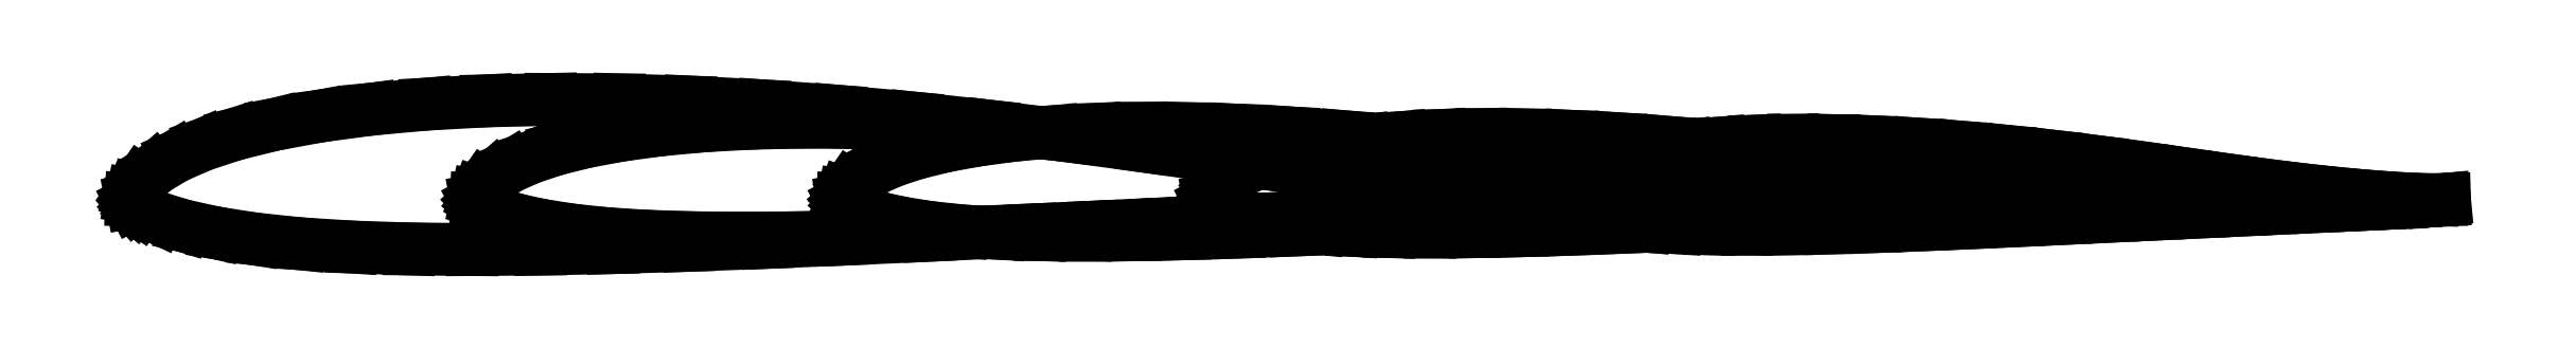
<metadata>
{"format":"dxf","ext":"dxf","renderer":"ezdxf+matplotlib","layout":"modelspace","background":"white","min_lineweight":24,"dpi":150}
</metadata>
<code>
0
SECTION
2
ENTITIES
0
LINE
8
0
10
253.8
20
0
11
252.9
21
-0.02468
0
LINE
8
0
10
252.9
20
-0.02468
11
250.4
21
-0.04846
0
LINE
8
0
10
250.4
20
-0.04846
11
246.2
21
0.04926
0
LINE
8
0
10
246.2
20
0.04926
11
240.4
21
0.3447
0
LINE
8
0
10
240.4
20
0.3447
11
233.3
21
0.864
0
LINE
8
0
10
233.3
20
0.864
11
224.8
21
1.626
0
LINE
8
0
10
224.8
20
1.626
11
215.1
21
2.648
0
LINE
8
0
10
215.1
20
2.648
11
204.5
21
3.948
0
LINE
8
0
10
204.5
20
3.948
11
193.2
21
5.492
0
LINE
8
0
10
193.2
20
5.492
11
181.2
21
7.189
0
LINE
8
0
10
181.2
20
7.189
11
168.9
21
8.939
0
LINE
8
0
10
168.9
20
8.939
11
156.3
21
10.64
0
LINE
8
0
10
156.3
20
10.64
11
143.6
21
12.21
0
LINE
8
0
10
143.6
20
12.21
11
130.8
21
13.59
0
LINE
8
0
10
130.8
20
13.59
11
118.1
21
14.74
0
LINE
8
0
10
118.1
20
14.74
11
105.5
21
15.65
0
LINE
8
0
10
105.5
20
15.65
11
93.24
21
16.3
0
LINE
8
0
10
93.24
20
16.3
11
81.35
21
16.67
0
LINE
8
0
10
81.35
20
16.67
11
69.98
21
16.74
0
LINE
8
0
10
69.98
20
16.74
11
59.22
21
16.5
0
LINE
8
0
10
59.22
20
16.5
11
49.16
21
15.95
0
LINE
8
0
10
49.16
20
15.95
11
39.87
21
15.09
0
LINE
8
0
10
39.87
20
15.09
11
31.42
21
13.96
0
LINE
8
0
10
31.42
20
13.96
11
23.89
21
12.56
0
LINE
8
0
10
23.89
20
12.56
11
17.34
21
10.94
0
LINE
8
0
10
17.34
20
10.94
11
11.81
21
9.128
0
LINE
8
0
10
11.81
20
9.128
11
7.325
21
7.157
0
LINE
8
0
10
7.325
20
7.157
11
3.904
21
5.091
0
LINE
8
0
10
3.904
20
5.091
11
1.54
21
3.018
0
LINE
8
0
10
1.54
20
3.018
11
0.3178
21
1.244
0
LINE
8
0
10
0.3178
20
1.244
11
0.1162
21
0.7041
0
LINE
8
0
10
0.1162
20
0.7041
11
0.01323
21
0.2038
0
LINE
8
0
10
0.01323
20
0.2038
11
0.003619
21
-0.1006
0
LINE
8
0
10
0.003619
20
-0.1006
11
0.05539
21
-0.3692
0
LINE
8
0
10
0.05539
20
-0.3692
11
0.1898
21
-0.6182
0
LINE
8
0
10
0.1898
20
-0.6182
11
0.4053
21
-0.8719
0
LINE
8
0
10
0.4053
20
-0.8719
11
0.8478
21
-1.26
0
LINE
8
0
10
0.8478
20
-1.26
11
1.42
21
-1.657
0
LINE
8
0
10
1.42
20
-1.657
11
4.503
21
-3.097
0
LINE
8
0
10
4.503
20
-3.097
11
8.664
21
-4.379
0
LINE
8
0
10
8.664
20
-4.379
11
14.02
21
-5.56
0
LINE
8
0
10
14.02
20
-5.56
11
20.5
21
-6.583
0
LINE
8
0
10
20.5
20
-6.583
11
28.06
21
-7.383
0
LINE
8
0
10
28.06
20
-7.383
11
36.68
21
-7.938
0
LINE
8
0
10
36.68
20
-7.938
11
46.3
21
-8.258
0
LINE
8
0
10
46.3
20
-8.258
11
56.85
21
-8.363
0
LINE
8
0
10
56.85
20
-8.363
11
68.23
21
-8.28
0
LINE
8
0
10
68.23
20
-8.28
11
80.31
21
-8.035
0
LINE
8
0
10
80.31
20
-8.035
11
92.98
21
-7.652
0
LINE
8
0
10
92.98
20
-7.652
11
106.1
21
-7.16
0
LINE
8
0
10
106.1
20
-7.16
11
119.5
21
-6.593
0
LINE
8
0
10
119.5
20
-6.593
11
133.1
21
-5.977
0
LINE
8
0
10
133.1
20
-5.977
11
146.6
21
-5.342
0
LINE
8
0
10
146.6
20
-5.342
11
160
21
-4.706
0
LINE
8
0
10
160
20
-4.706
11
173
21
-4.089
0
LINE
8
0
10
173
20
-4.089
11
185.5
21
-3.498
0
LINE
8
0
10
185.5
20
-3.498
11
197.3
21
-2.941
0
LINE
8
0
10
197.3
20
-2.941
11
208.3
21
-2.423
0
LINE
8
0
10
208.3
20
-2.423
11
218.4
21
-1.953
0
LINE
8
0
10
218.4
20
-1.953
11
227.4
21
-1.533
0
LINE
8
0
10
227.4
20
-1.533
11
235.2
21
-1.164
0
LINE
8
0
10
235.2
20
-1.164
11
241.7
21
-0.8381
0
LINE
8
0
10
241.7
20
-0.8381
11
246.9
21
-0.551
0
LINE
8
0
10
246.9
20
-0.551
11
250.7
21
-0.2856
0
LINE
8
0
10
250.7
20
-0.2856
11
253
21
-0.07725
0
LINE
8
0
10
253
20
-0.07725
11
253.8
21
0
0
LINE
8
0
10
253.8
20
0
11
253.8
21
0
0
LINE
8
113
10
253.8
20
1.526e-15
11
253.1
21
-0.01908
0
LINE
8
113
10
253.1
20
-0.01908
11
251.2
21
-0.03746
0
LINE
8
113
10
251.2
20
-0.03746
11
247.9
21
0.03808
0
LINE
8
113
10
247.9
20
0.03808
11
243.5
21
0.2665
0
LINE
8
113
10
243.5
20
0.2665
11
237.9
21
0.668
0
LINE
8
113
10
237.9
20
0.668
11
231.4
21
1.257
0
LINE
8
113
10
231.4
20
1.257
11
223.9
21
2.047
0
LINE
8
113
10
223.9
20
2.047
11
215.7
21
3.052
0
LINE
8
113
10
215.7
20
3.052
11
206.9
21
4.246
0
LINE
8
113
10
206.9
20
4.246
11
197.7
21
5.558
0
LINE
8
113
10
197.7
20
5.558
11
188.2
21
6.911
0
LINE
8
113
10
188.2
20
6.911
11
178.4
21
8.227
0
LINE
8
113
10
178.4
20
8.227
11
168.6
21
9.441
0
LINE
8
113
10
168.6
20
9.441
11
158.7
21
10.51
0
LINE
8
113
10
158.7
20
10.51
11
148.9
21
11.4
0
LINE
8
113
10
148.9
20
11.4
11
139.2
21
12.1
0
LINE
8
113
10
139.2
20
12.1
11
129.7
21
12.6
0
LINE
8
113
10
129.7
20
12.6
11
120.5
21
12.88
0
LINE
8
113
10
120.5
20
12.88
11
111.7
21
12.94
0
LINE
8
113
10
111.7
20
12.94
11
103.4
21
12.76
0
LINE
8
113
10
103.4
20
12.76
11
95.58
21
12.33
0
LINE
8
113
10
95.58
20
12.33
11
88.4
21
11.67
0
LINE
8
113
10
88.4
20
11.67
11
81.87
21
10.79
0
LINE
8
113
10
81.87
20
10.79
11
76.05
21
9.712
0
LINE
8
113
10
76.05
20
9.712
11
70.98
21
8.461
0
LINE
8
113
10
70.98
20
8.461
11
66.71
21
7.057
0
LINE
8
113
10
66.71
20
7.057
11
63.24
21
5.533
0
LINE
8
113
10
63.24
20
5.533
11
60.59
21
3.936
0
LINE
8
113
10
60.59
20
3.936
11
58.77
21
2.334
0
LINE
8
113
10
58.77
20
2.334
11
57.82
21
0.962
0
LINE
8
113
10
57.82
20
0.962
11
57.67
21
0.5443
0
LINE
8
113
10
57.67
20
0.5443
11
57.59
21
0.1575
0
LINE
8
113
10
57.59
20
0.1575
11
57.58
21
-0.07774
0
LINE
8
113
10
57.58
20
-0.07774
11
57.62
21
-0.2854
0
LINE
8
113
10
57.62
20
-0.2854
11
57.72
21
-0.478
0
LINE
8
113
10
57.72
20
-0.478
11
57.89
21
-0.6741
0
LINE
8
113
10
57.89
20
-0.6741
11
58.23
21
-0.9743
0
LINE
8
113
10
58.23
20
-0.9743
11
58.67
21
-1.281
0
LINE
8
113
10
58.67
20
-1.281
11
61.06
21
-2.394
0
LINE
8
113
10
61.06
20
-2.394
11
64.27
21
-3.385
0
LINE
8
113
10
64.27
20
-3.385
11
68.42
21
-4.299
0
LINE
8
113
10
68.42
20
-4.299
11
73.43
21
-5.089
0
LINE
8
113
10
73.43
20
-5.089
11
79.27
21
-5.708
0
LINE
8
113
10
79.27
20
-5.708
11
85.93
21
-6.137
0
LINE
8
113
10
85.93
20
-6.137
11
93.37
21
-6.385
0
LINE
8
113
10
93.37
20
-6.385
11
101.5
21
-6.465
0
LINE
8
113
10
101.5
20
-6.465
11
110.3
21
-6.401
0
LINE
8
113
10
110.3
20
-6.401
11
119.7
21
-6.212
0
LINE
8
113
10
119.7
20
-6.212
11
129.5
21
-5.916
0
LINE
8
113
10
129.5
20
-5.916
11
139.6
21
-5.536
0
LINE
8
113
10
139.6
20
-5.536
11
150
21
-5.097
0
LINE
8
113
10
150
20
-5.097
11
160.5
21
-4.621
0
LINE
8
113
10
160.5
20
-4.621
11
170.9
21
-4.13
0
LINE
8
113
10
170.9
20
-4.13
11
181.3
21
-3.638
0
LINE
8
113
10
181.3
20
-3.638
11
191.3
21
-3.161
0
LINE
8
113
10
191.3
20
-3.161
11
201
21
-2.704
0
LINE
8
113
10
201
20
-2.704
11
210.1
21
-2.274
0
LINE
8
113
10
210.1
20
-2.274
11
218.6
21
-1.873
0
LINE
8
113
10
218.6
20
-1.873
11
226.4
21
-1.51
0
LINE
8
113
10
226.4
20
-1.51
11
233.4
21
-1.186
0
LINE
8
113
10
233.4
20
-1.186
11
239.4
21
-0.8996
0
LINE
8
113
10
239.4
20
-0.8996
11
244.5
21
-0.648
0
LINE
8
113
10
244.5
20
-0.648
11
248.5
21
-0.426
0
LINE
8
113
10
248.5
20
-0.426
11
251.4
21
-0.2208
0
LINE
8
113
10
251.4
20
-0.2208
11
253.2
21
-0.05972
0
LINE
8
113
10
253.2
20
-0.05972
11
253.8
21
1.526e-15
0
LINE
8
113
10
253.8
20
1.526e-15
11
253.8
21
1.526e-15
0
LINE
8
233
10
299.1
20
0
11
298.5
21
-0.01754
0
LINE
8
233
10
298.5
20
-0.01754
11
296.7
21
-0.03444
0
LINE
8
233
10
296.7
20
-0.03444
11
293.7
21
0.03501
0
LINE
8
233
10
293.7
20
0.03501
11
289.6
21
0.245
0
LINE
8
233
10
289.6
20
0.245
11
284.5
21
0.6141
0
LINE
8
233
10
284.5
20
0.6141
11
278.5
21
1.155
0
LINE
8
233
10
278.5
20
1.155
11
271.6
21
1.882
0
LINE
8
233
10
271.6
20
1.882
11
264.1
21
2.806
0
LINE
8
233
10
264.1
20
2.806
11
256
21
3.903
0
LINE
8
233
10
256
20
3.903
11
247.5
21
5.109
0
LINE
8
233
10
247.5
20
5.109
11
238.8
21
6.353
0
LINE
8
233
10
238.8
20
6.353
11
229.8
21
7.562
0
LINE
8
233
10
229.8
20
7.562
11
220.8
21
8.678
0
LINE
8
233
10
220.8
20
8.678
11
211.7
21
9.659
0
LINE
8
233
10
211.7
20
9.659
11
202.6
21
10.48
0
LINE
8
233
10
202.6
20
10.48
11
193.7
21
11.12
0
LINE
8
233
10
193.7
20
11.12
11
185
21
11.58
0
LINE
8
233
10
185
20
11.58
11
176.5
21
11.84
0
LINE
8
233
10
176.5
20
11.84
11
168.5
21
11.9
0
LINE
8
233
10
168.5
20
11.9
11
160.8
21
11.73
0
LINE
8
233
10
160.8
20
11.73
11
153.7
21
11.34
0
LINE
8
233
10
153.7
20
11.34
11
147.1
21
10.73
0
LINE
8
233
10
147.1
20
10.73
11
141.1
21
9.918
0
LINE
8
233
10
141.1
20
9.918
11
135.7
21
8.928
0
LINE
8
233
10
135.7
20
8.928
11
131
21
7.778
0
LINE
8
233
10
131
20
7.778
11
127.1
21
6.487
0
LINE
8
233
10
127.1
20
6.487
11
123.9
21
5.087
0
LINE
8
233
10
123.9
20
5.087
11
121.5
21
3.618
0
LINE
8
233
10
121.5
20
3.618
11
119.8
21
2.145
0
LINE
8
233
10
119.8
20
2.145
11
118.9
21
0.8843
0
LINE
8
233
10
118.9
20
0.8843
11
118.8
21
0.5004
0
LINE
8
233
10
118.8
20
0.5004
11
118.7
21
0.1448
0
LINE
8
233
10
118.7
20
0.1448
11
118.7
21
-0.07146
0
LINE
8
233
10
118.7
20
-0.07146
11
118.8
21
-0.2624
0
LINE
8
233
10
118.8
20
-0.2624
11
118.9
21
-0.4394
0
LINE
8
233
10
118.9
20
-0.4394
11
119
21
-0.6197
0
LINE
8
233
10
119
20
-0.6197
11
119.3
21
-0.8956
0
LINE
8
233
10
119.3
20
-0.8956
11
119.7
21
-1.178
0
LINE
8
233
10
119.7
20
-1.178
11
121.9
21
-2.201
0
LINE
8
233
10
121.9
20
-2.201
11
124.9
21
-3.112
0
LINE
8
233
10
124.9
20
-3.112
11
128.7
21
-3.952
0
LINE
8
233
10
128.7
20
-3.952
11
133.3
21
-4.678
0
LINE
8
233
10
133.3
20
-4.678
11
138.7
21
-5.247
0
LINE
8
233
10
138.7
20
-5.247
11
144.8
21
-5.641
0
LINE
8
233
10
144.8
20
-5.641
11
151.6
21
-5.869
0
LINE
8
233
10
151.6
20
-5.869
11
159.1
21
-5.943
0
LINE
8
233
10
159.1
20
-5.943
11
167.2
21
-5.885
0
LINE
8
233
10
167.2
20
-5.885
11
175.8
21
-5.71
0
LINE
8
233
10
175.8
20
-5.71
11
184.8
21
-5.439
0
LINE
8
233
10
184.8
20
-5.439
11
194.1
21
-5.089
0
LINE
8
233
10
194.1
20
-5.089
11
203.7
21
-4.685
0
LINE
8
233
10
203.7
20
-4.685
11
213.3
21
-4.248
0
LINE
8
233
10
213.3
20
-4.248
11
222.9
21
-3.797
0
LINE
8
233
10
222.9
20
-3.797
11
232.4
21
-3.345
0
LINE
8
233
10
232.4
20
-3.345
11
241.7
21
-2.906
0
LINE
8
233
10
241.7
20
-2.906
11
250.5
21
-2.486
0
LINE
8
233
10
250.5
20
-2.486
11
258.9
21
-2.09
0
LINE
8
233
10
258.9
20
-2.09
11
266.8
21
-1.722
0
LINE
8
233
10
266.8
20
-1.722
11
273.9
21
-1.388
0
LINE
8
233
10
273.9
20
-1.388
11
280.3
21
-1.09
0
LINE
8
233
10
280.3
20
-1.09
11
285.9
21
-0.827
0
LINE
8
233
10
285.9
20
-0.827
11
290.5
21
-0.5956
0
LINE
8
233
10
290.5
20
-0.5956
11
294.2
21
-0.3916
0
LINE
8
233
10
294.2
20
-0.3916
11
296.9
21
-0.203
0
LINE
8
233
10
296.9
20
-0.203
11
298.5
21
-0.0549
0
LINE
8
233
10
298.5
20
-0.0549
11
299.1
21
0
0
LINE
8
233
10
299.1
20
0
11
299.1
21
0
0
LINE
8
353
10
344.4
20
0
11
343.8
21
-0.016
0
LINE
8
353
10
343.8
20
-0.016
11
342.2
21
-0.03142
0
LINE
8
353
10
342.2
20
-0.03142
11
339.5
21
0.03193
0
LINE
8
353
10
339.5
20
0.03193
11
335.7
21
0.2235
0
LINE
8
353
10
335.7
20
0.2235
11
331.1
21
0.5601
0
LINE
8
353
10
331.1
20
0.5601
11
325.6
21
1.054
0
LINE
8
353
10
325.6
20
1.054
11
319.3
21
1.717
0
LINE
8
353
10
319.3
20
1.717
11
312.5
21
2.559
0
LINE
8
353
10
312.5
20
2.559
11
305.1
21
3.561
0
LINE
8
353
10
305.1
20
3.561
11
297.4
21
4.66
0
LINE
8
353
10
297.4
20
4.66
11
289.4
21
5.795
0
LINE
8
353
10
289.4
20
5.795
11
281.2
21
6.898
0
LINE
8
353
10
281.2
20
6.898
11
272.9
21
7.916
0
LINE
8
353
10
272.9
20
7.916
11
264.7
21
8.811
0
LINE
8
353
10
264.7
20
8.811
11
256.4
21
9.558
0
LINE
8
353
10
256.4
20
9.558
11
248.3
21
10.15
0
LINE
8
353
10
248.3
20
10.15
11
240.3
21
10.56
0
LINE
8
353
10
240.3
20
10.56
11
232.6
21
10.8
0
LINE
8
353
10
232.6
20
10.8
11
225.2
21
10.85
0
LINE
8
353
10
225.2
20
10.85
11
218.3
21
10.7
0
LINE
8
353
10
218.3
20
10.7
11
211.7
21
10.34
0
LINE
8
353
10
211.7
20
10.34
11
205.7
21
9.785
0
LINE
8
353
10
205.7
20
9.785
11
200.2
21
9.047
0
LINE
8
353
10
200.2
20
9.047
11
195.4
21
8.144
0
LINE
8
353
10
195.4
20
8.144
11
191.1
21
7.095
0
LINE
8
353
10
191.1
20
7.095
11
187.5
21
5.918
0
LINE
8
353
10
187.5
20
5.918
11
184.6
21
4.64
0
LINE
8
353
10
184.6
20
4.64
11
182.4
21
3.301
0
LINE
8
353
10
182.4
20
3.301
11
180.9
21
1.957
0
LINE
8
353
10
180.9
20
1.957
11
180.1
21
0.8067
0
LINE
8
353
10
180.1
20
0.8067
11
179.9
21
0.4564
0
LINE
8
353
10
179.9
20
0.4564
11
179.9
21
0.1321
0
LINE
8
353
10
179.9
20
0.1321
11
179.9
21
-0.06519
0
LINE
8
353
10
179.9
20
-0.06519
11
179.9
21
-0.2393
0
LINE
8
353
10
179.9
20
-0.2393
11
180
21
-0.4008
0
LINE
8
353
10
180
20
-0.4008
11
180.1
21
-0.5652
0
LINE
8
353
10
180.1
20
-0.5652
11
180.4
21
-0.817
0
LINE
8
353
10
180.4
20
-0.817
11
180.8
21
-1.074
0
LINE
8
353
10
180.8
20
-1.074
11
182.8
21
-2.008
0
LINE
8
353
10
182.8
20
-2.008
11
185.5
21
-2.839
0
LINE
8
353
10
185.5
20
-2.839
11
189
21
-3.605
0
LINE
8
353
10
189
20
-3.605
11
193.2
21
-4.268
0
LINE
8
353
10
193.2
20
-4.268
11
198.1
21
-4.786
0
LINE
8
353
10
198.1
20
-4.786
11
203.6
21
-5.146
0
LINE
8
353
10
203.6
20
-5.146
11
209.9
21
-5.354
0
LINE
8
353
10
209.9
20
-5.354
11
216.7
21
-5.421
0
LINE
8
353
10
216.7
20
-5.421
11
224.1
21
-5.368
0
LINE
8
353
10
224.1
20
-5.368
11
231.9
21
-5.209
0
LINE
8
353
10
231.9
20
-5.209
11
240.1
21
-4.961
0
LINE
8
353
10
240.1
20
-4.961
11
248.6
21
-4.642
0
LINE
8
353
10
248.6
20
-4.642
11
257.3
21
-4.274
0
LINE
8
353
10
257.3
20
-4.274
11
266.1
21
-3.875
0
LINE
8
353
10
266.1
20
-3.875
11
274.9
21
-3.463
0
LINE
8
353
10
274.9
20
-3.463
11
283.6
21
-3.051
0
LINE
8
353
10
283.6
20
-3.051
11
292
21
-2.651
0
LINE
8
353
10
292
20
-2.651
11
300.1
21
-2.268
0
LINE
8
353
10
300.1
20
-2.268
11
307.8
21
-1.907
0
LINE
8
353
10
307.8
20
-1.907
11
314.9
21
-1.571
0
LINE
8
353
10
314.9
20
-1.571
11
321.4
21
-1.266
0
LINE
8
353
10
321.4
20
-1.266
11
327.3
21
-0.9941
0
LINE
8
353
10
327.3
20
-0.9941
11
332.3
21
-0.7544
0
LINE
8
353
10
332.3
20
-0.7544
11
336.6
21
-0.5433
0
LINE
8
353
10
336.6
20
-0.5433
11
339.9
21
-0.3572
0
LINE
8
353
10
339.9
20
-0.3572
11
342.4
21
-0.1852
0
LINE
8
353
10
342.4
20
-0.1852
11
343.9
21
-0.05008
0
LINE
8
353
10
343.9
20
-0.05008
11
344.4
21
0
0
LINE
8
353
10
344.4
20
0
11
344.4
21
0
0
LINE
8
463
10
385.9
20
0
11
385.4
21
-0.01459
0
LINE
8
463
10
385.4
20
-0.01459
11
383.9
21
-0.02864
0
LINE
8
463
10
383.9
20
-0.02864
11
381.4
21
0.02911
0
LINE
8
463
10
381.4
20
0.02911
11
378
21
0.2038
0
LINE
8
463
10
378
20
0.2038
11
373.8
21
0.5107
0
LINE
8
463
10
373.8
20
0.5107
11
368.8
21
0.9609
0
LINE
8
463
10
368.8
20
0.9609
11
363.1
21
1.565
0
LINE
8
463
10
363.1
20
1.565
11
356.8
21
2.334
0
LINE
8
463
10
356.8
20
2.334
11
350.1
21
3.246
0
LINE
8
463
10
350.1
20
3.246
11
343
21
4.249
0
LINE
8
463
10
343
20
4.249
11
335.7
21
5.284
0
LINE
8
463
10
335.7
20
5.284
11
328.3
21
6.289
0
LINE
8
463
10
328.3
20
6.289
11
320.8
21
7.218
0
LINE
8
463
10
320.8
20
7.218
11
313.2
21
8.033
0
LINE
8
463
10
313.2
20
8.033
11
305.7
21
8.714
0
LINE
8
463
10
305.7
20
8.714
11
298.3
21
9.25
0
LINE
8
463
10
298.3
20
9.25
11
291
21
9.632
0
LINE
8
463
10
291
20
9.632
11
284
21
9.85
0
LINE
8
463
10
284
20
9.85
11
277.3
21
9.895
0
LINE
8
463
10
277.3
20
9.895
11
270.9
21
9.754
0
LINE
8
463
10
270.9
20
9.754
11
265
21
9.427
0
LINE
8
463
10
265
20
9.427
11
259.5
21
8.921
0
LINE
8
463
10
259.5
20
8.921
11
254.5
21
8.249
0
LINE
8
463
10
254.5
20
8.249
11
250
21
7.425
0
LINE
8
463
10
250
20
7.425
11
246.2
21
6.469
0
LINE
8
463
10
246.2
20
6.469
11
242.9
21
5.395
0
LINE
8
463
10
242.9
20
5.395
11
240.2
21
4.23
0
LINE
8
463
10
240.2
20
4.23
11
238.2
21
3.009
0
LINE
8
463
10
238.2
20
3.009
11
236.8
21
1.784
0
LINE
8
463
10
236.8
20
1.784
11
236.1
21
0.7355
0
LINE
8
463
10
236.1
20
0.7355
11
236
21
0.4162
0
LINE
8
463
10
236
20
0.4162
11
235.9
21
0.1204
0
LINE
8
463
10
235.9
20
0.1204
11
235.9
21
-0.05943
0
LINE
8
463
10
235.9
20
-0.05943
11
235.9
21
-0.2182
0
LINE
8
463
10
235.9
20
-0.2182
11
236
21
-0.3654
0
LINE
8
463
10
236
20
-0.3654
11
236.1
21
-0.5154
0
LINE
8
463
10
236.1
20
-0.5154
11
236.4
21
-0.7449
0
LINE
8
463
10
236.4
20
-0.7449
11
236.7
21
-0.9796
0
LINE
8
463
10
236.7
20
-0.9796
11
238.6
21
-1.831
0
LINE
8
463
10
238.6
20
-1.831
11
241
21
-2.588
0
LINE
8
463
10
241
20
-2.588
11
244.2
21
-3.286
0
LINE
8
463
10
244.2
20
-3.286
11
248
21
-3.891
0
LINE
8
463
10
248
20
-3.891
11
252.5
21
-4.364
0
LINE
8
463
10
252.5
20
-4.364
11
257.6
21
-4.692
0
LINE
8
463
10
257.6
20
-4.692
11
263.3
21
-4.881
0
LINE
8
463
10
263.3
20
-4.881
11
269.5
21
-4.943
0
LINE
8
463
10
269.5
20
-4.943
11
276.2
21
-4.894
0
LINE
8
463
10
276.2
20
-4.894
11
283.4
21
-4.749
0
LINE
8
463
10
283.4
20
-4.749
11
290.9
21
-4.523
0
LINE
8
463
10
290.9
20
-4.523
11
298.6
21
-4.232
0
LINE
8
463
10
298.6
20
-4.232
11
306.6
21
-3.897
0
LINE
8
463
10
306.6
20
-3.897
11
314.6
21
-3.533
0
LINE
8
463
10
314.6
20
-3.533
11
322.6
21
-3.157
0
LINE
8
463
10
322.6
20
-3.157
11
330.5
21
-2.782
0
LINE
8
463
10
330.5
20
-2.782
11
338.2
21
-2.417
0
LINE
8
463
10
338.2
20
-2.417
11
345.5
21
-2.068
0
LINE
8
463
10
345.5
20
-2.068
11
352.5
21
-1.738
0
LINE
8
463
10
352.5
20
-1.738
11
359
21
-1.432
0
LINE
8
463
10
359
20
-1.432
11
365
21
-1.155
0
LINE
8
463
10
365
20
-1.155
11
370.3
21
-0.9064
0
LINE
8
463
10
370.3
20
-0.9064
11
374.9
21
-0.6878
0
LINE
8
463
10
374.9
20
-0.6878
11
378.8
21
-0.4954
0
LINE
8
463
10
378.8
20
-0.4954
11
381.8
21
-0.3257
0
LINE
8
463
10
381.8
20
-0.3257
11
384.1
21
-0.1688
0
LINE
8
463
10
384.1
20
-0.1688
11
385.4
21
-0.04566
0
LINE
8
463
10
385.4
20
-0.04566
11
385.9
21
0
0
LINE
8
463
10
385.9
20
0
11
385.9
21
0
0
ENDSEC
0
EOF

</code>
